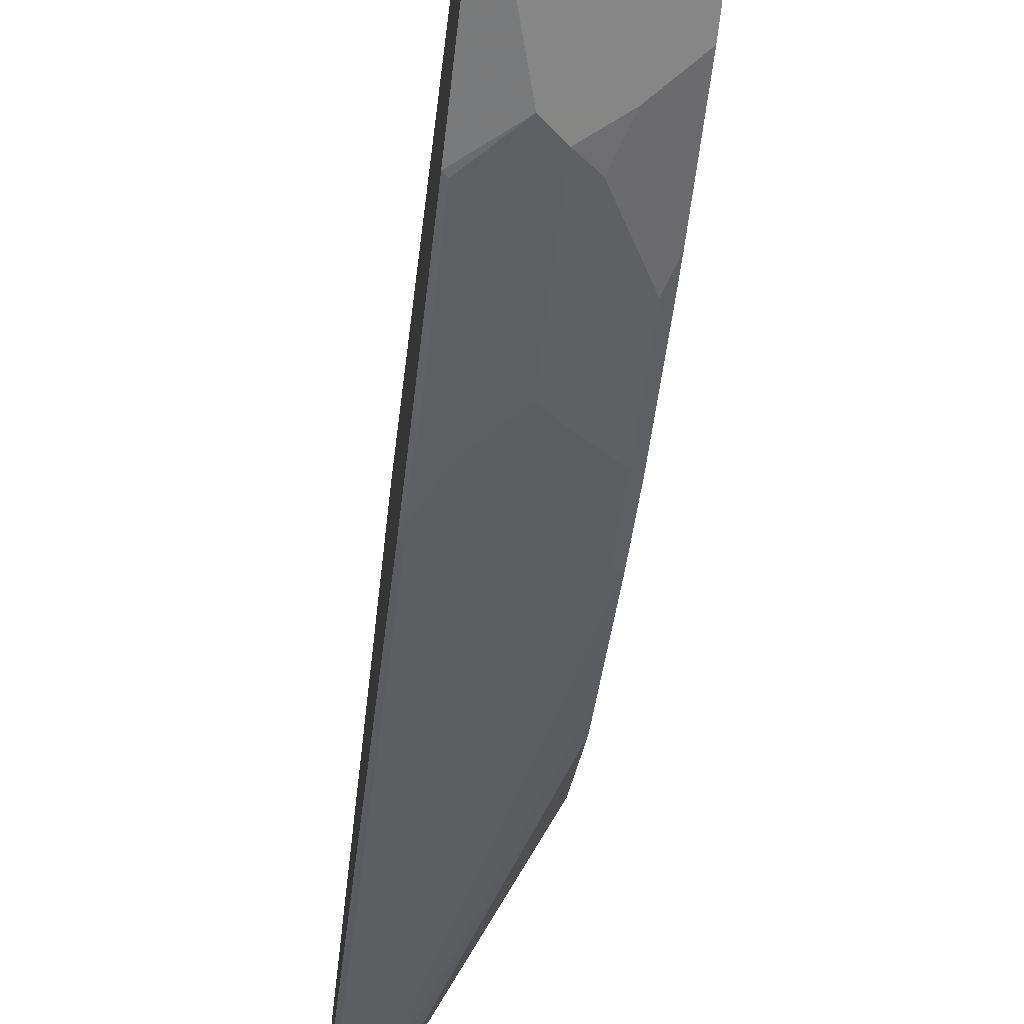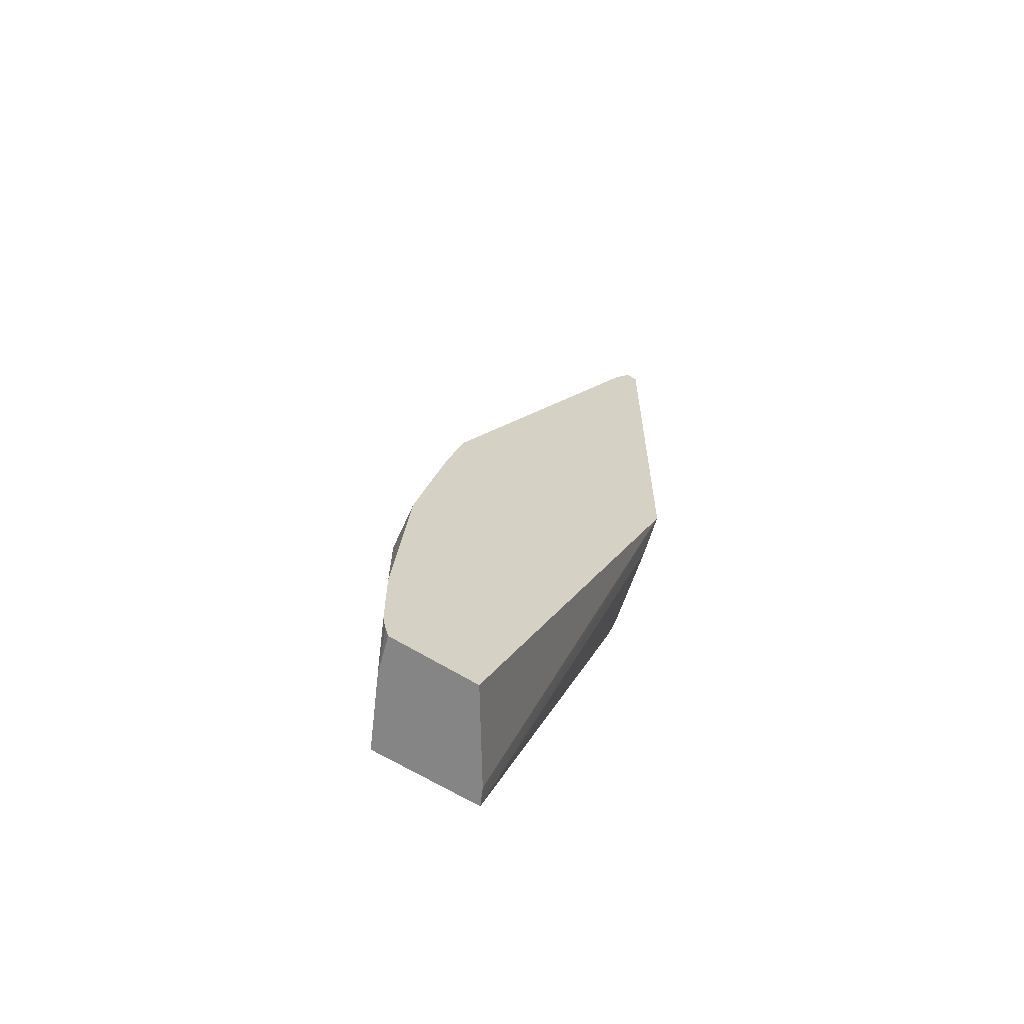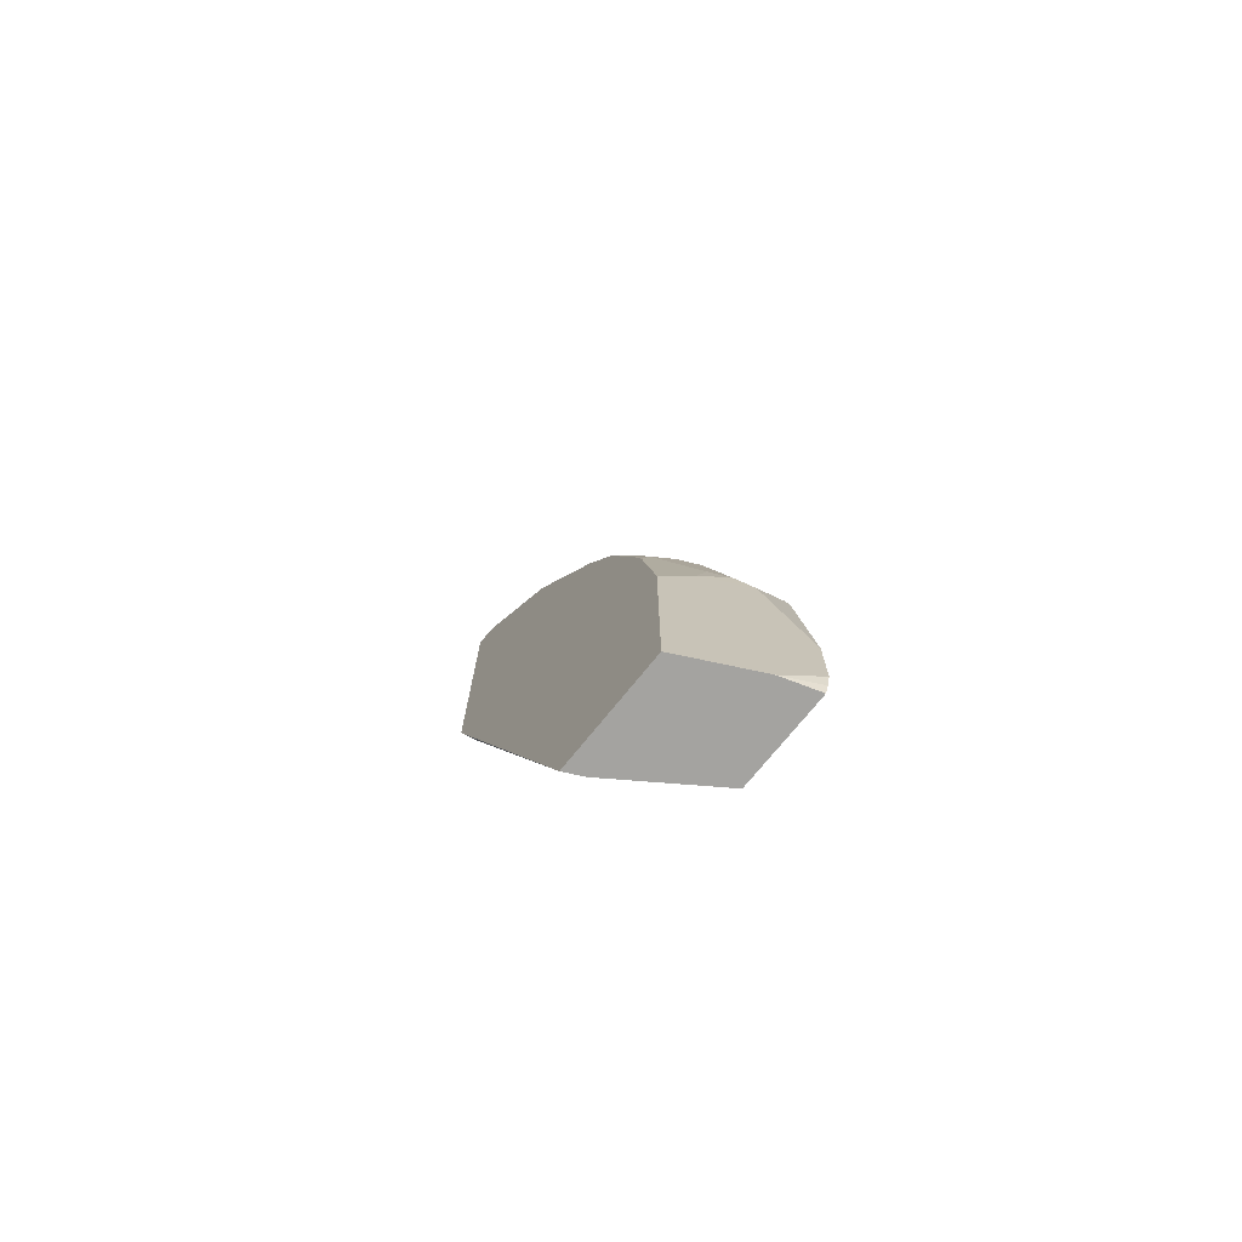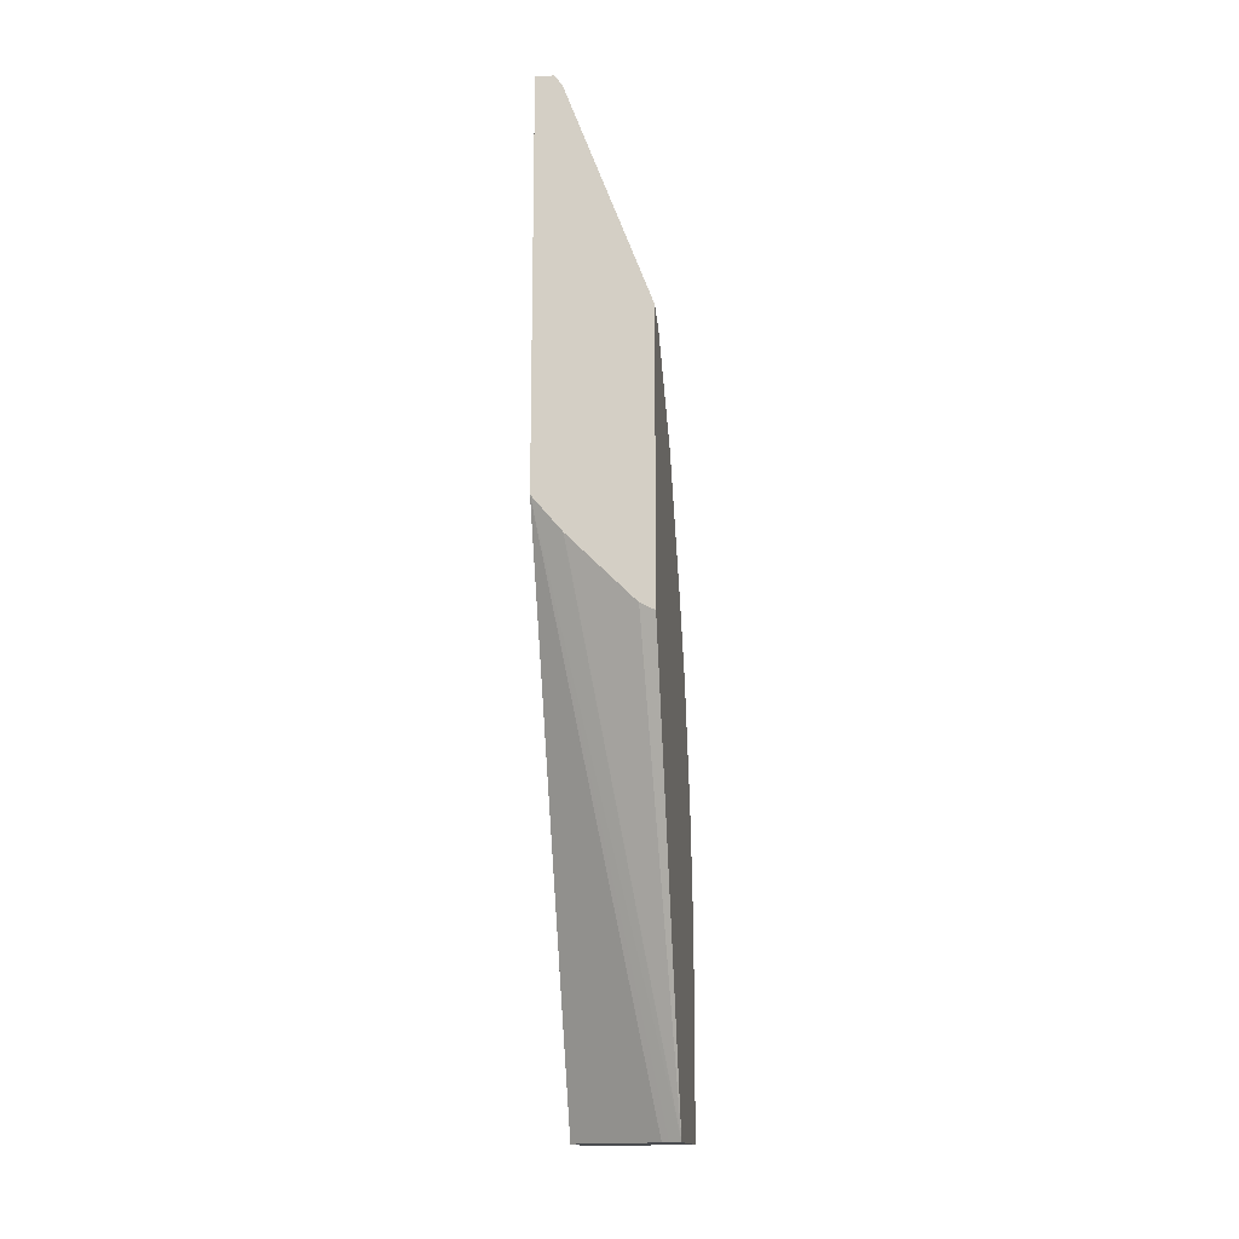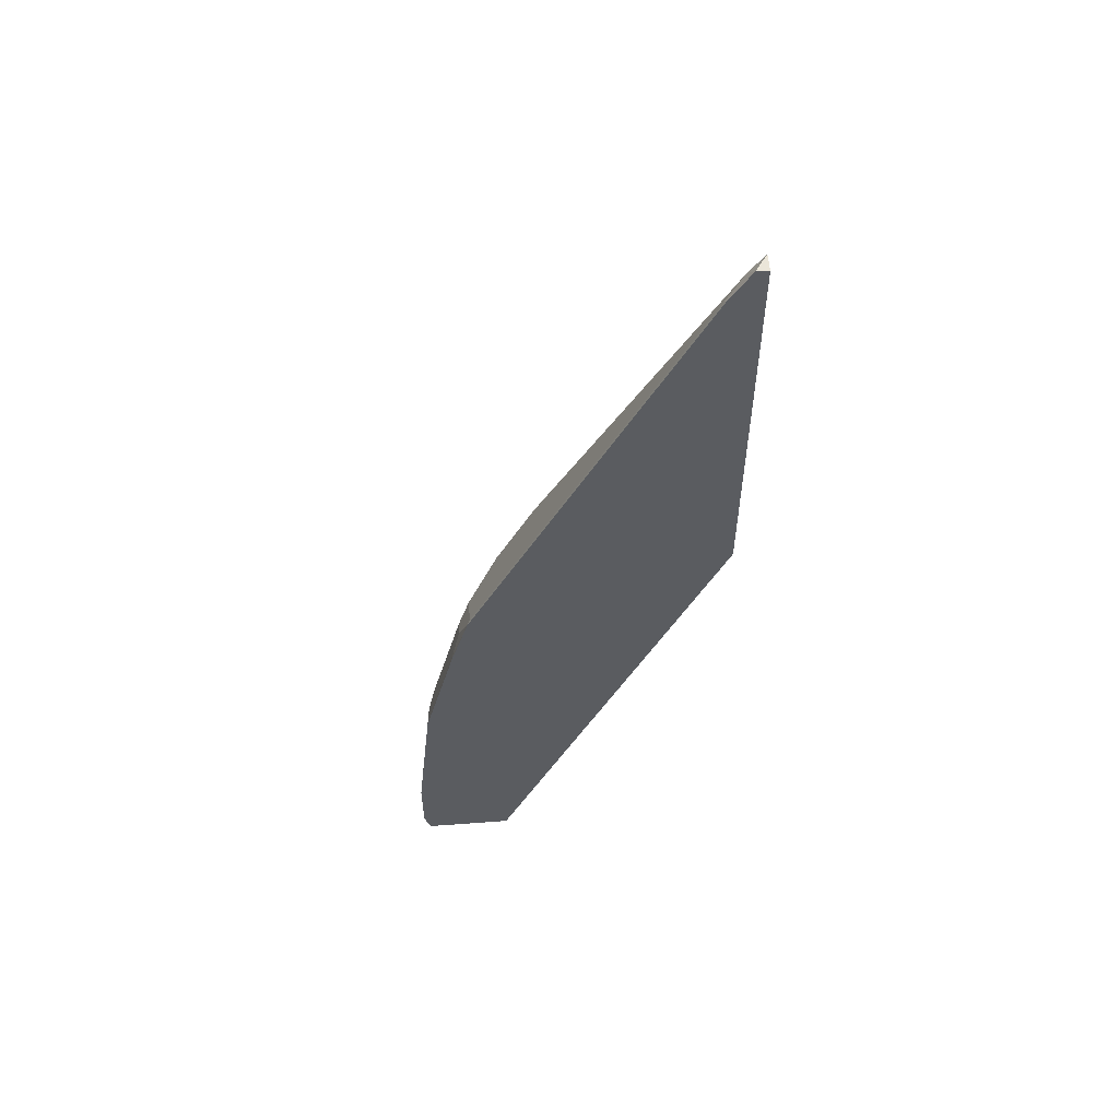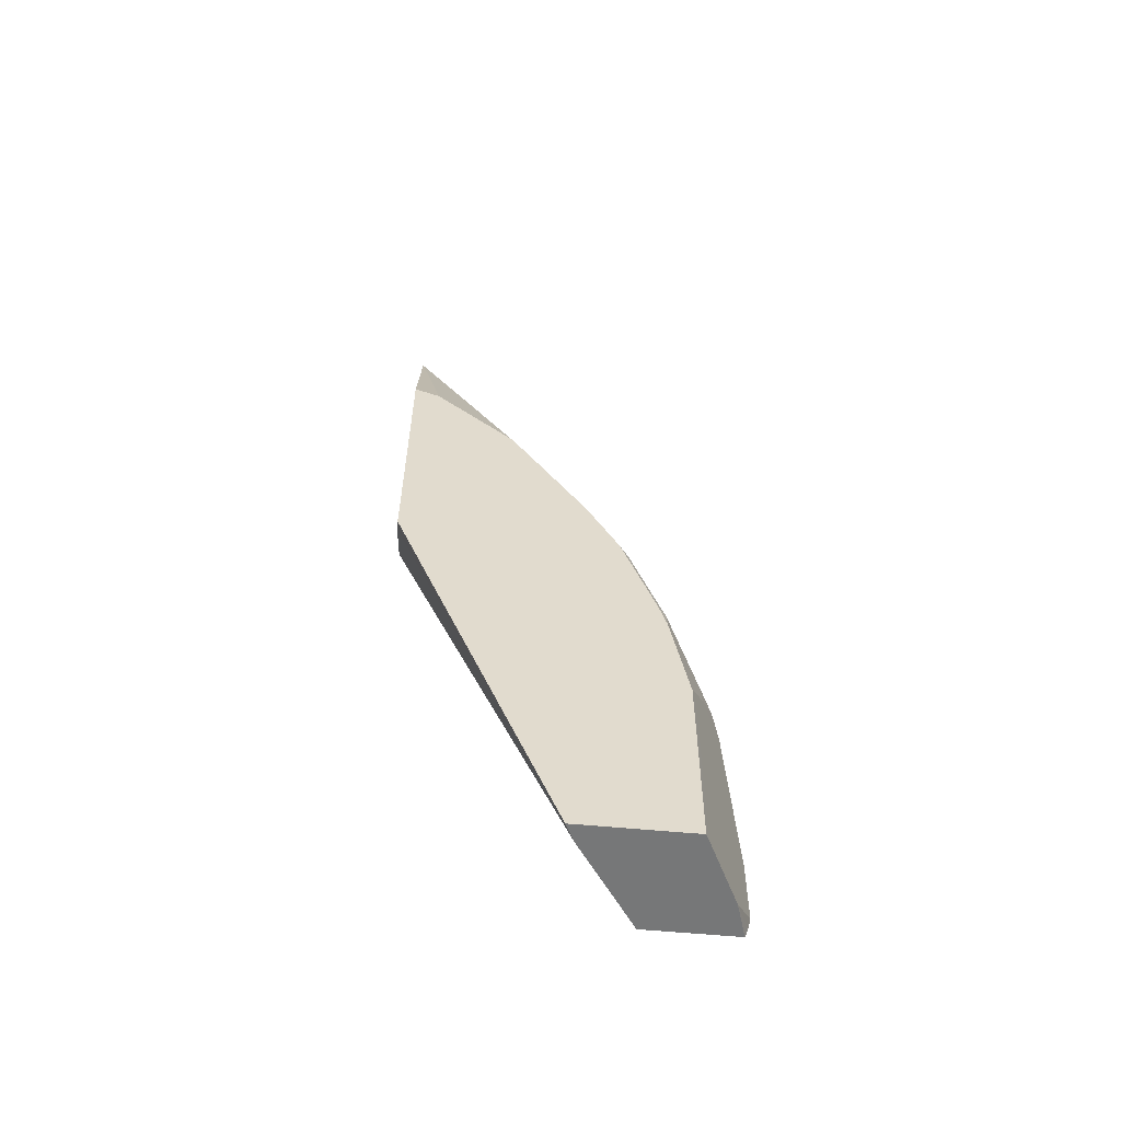
<metadata>
{"format":"obj","ext":"obj","renderer":"f3d","projection":"perspective","resolution":1024,"background":"white","views":[{"elev":-64.4,"azim":-6.4,"up":"+Z"},{"elev":-61.8,"azim":-123.1,"up":"+Y"},{"elev":-73.0,"azim":141.2,"up":"+Y"},{"elev":-15.1,"azim":8.0,"up":"+Y"},{"elev":55.3,"azim":-94.5,"up":"+Y"},{"elev":-57.0,"azim":84.3,"up":"+Y"}]}
</metadata>
<code>
v 0.1143 0.04556 -0.1116
v 0.1026 0.04556 -0.1194
v 0.1026 0.04556 -0.1116
v 0.1191 0.0388 -0.1116
v 0.1155 0.03145 -0.1207
v 0.105 0.02096 -0.1338
v 0.1026 0.02327 -0.1333
v 0.1026 -0.2127 -0.1116
v 0.1728 -0.1027 -0.1116
v 0.1728 -0.1099 -0.1284
v 0.1728 -0.1309 -0.1494
v 0.1728 -0.142 -0.1606
v 0.1728 -0.163 -0.1816
v 0.1728 -0.1827 -0.1939
v 0.1728 -0.247 -0.2326
v 0.1679 -0.2519 -0.2388
v 0.1026 0.01864 -0.1356
v 0.1469 -0.1889 -0.2178
v 0.1469 -0.3148 -0.2808
v 0.105 -0.2729 -0.2808
v 0.1027 -0.2128 -0.1116
v 0.1026 -0.56 -0.2636
v 0.1728 -0.2819 -0.1116
v 0.1728 -0.2889 -0.2536
v 0.1679 -0.2939 -0.2598
v 0.1026 -0.2752 -0.2825
v 0.1679 -0.3569 -0.2808
v 0.1365 -0.3253 -0.2886
v 0.1155 -0.3043 -0.2886
v 0.1216 -0.2353 -0.1116
v 0.1609 -0.56 -0.2239
v 0.1655 -0.56 -0.2216
v 0.1728 -0.56 -0.218
v 0.1026 -0.56 -0.3224
v 0.1636 -0.2773 -0.1116
v 0.1728 -0.3519 -0.2746
v 0.105 -0.3148 -0.2939
v 0.1026 -0.3171 -0.2947
v 0.1728 -0.3716 -0.2802
v 0.1469 -0.3988 -0.3018
v 0.1574 -0.3674 -0.2886
v 0.1365 -0.4093 -0.3096
v 0.126 -0.4198 -0.3149
v 0.105 -0.3988 -0.3149
v 0.1426 -0.2563 -0.1116
v 0.1728 -0.56 -0.2914
v 0.1026 -0.5538 -0.3245
v 0.126 -0.56 -0.3149
v 0.1026 -0.4011 -0.3157
v 0.1539 -0.4198 -0.3009
v 0.1728 -0.4359 -0.2914
v 0.1026 -0.5038 -0.3265
v 0.1679 -0.56 -0.2939
v 0.1026 -0.5458 -0.3265
v 0.1539 -0.56 -0.3009
v 0.1679 -0.4408 -0.2939
f 27 39 40
f 22 46 33
f 22 33 32
f 22 32 31
f 23 35 33
f 26 29 37
f 24 27 25
f 26 37 38
f 27 40 42
f 22 53 46
f 24 36 27
f 22 55 53
f 19 28 29
f 22 34 48
f 21 33 30
f 21 32 33
f 21 31 32
f 21 22 31
f 20 29 26
f 19 29 20
f 19 41 28
f 19 27 41
f 27 42 41
f 19 25 27
f 22 48 55
f 27 36 39
f 48 54 55
f 28 42 43
f 18 25 19
f 50 54 52
f 50 55 54
f 50 53 55
f 50 56 53
f 50 51 56
f 47 54 48
f 46 56 51
f 46 53 56
f 43 52 49
f 43 50 52
f 28 41 42
f 43 49 44
f 40 50 42
f 39 51 50
f 39 50 40
f 37 49 38
f 37 44 49
f 34 47 48
f 33 35 45
f 30 33 45
f 29 44 37
f 28 44 29
f 28 43 44
f 42 50 43
f 17 20 26
f 15 25 16
f 1 35 23
f 2 8 3
f 2 22 8
f 2 34 22
f 2 47 34
f 2 54 47
f 2 52 54
f 2 38 49
f 2 26 38
f 2 17 26
f 2 7 17
f 2 6 7
f 2 5 6
f 1 5 2
f 1 4 5
f 1 9 4
f 1 23 9
f 1 45 35
f 1 30 45
f 1 21 30
f 1 8 21
f 1 3 8
f 1 2 3
f 16 25 18
f 4 9 10
f 4 10 11
f 2 49 52
f 4 12 13
f 15 24 25
f 9 11 10
f 9 12 11
f 9 13 12
f 4 11 12
f 9 15 14
f 9 24 15
f 9 36 24
f 9 39 36
f 9 51 39
f 9 46 51
f 9 33 46
f 9 14 13
f 8 22 21
f 9 23 33
f 4 13 5
f 5 13 14
f 5 14 15
f 5 16 6
f 6 17 7
f 5 15 16
f 6 18 19
f 6 19 20
f 6 20 17
f 6 16 18

</code>
